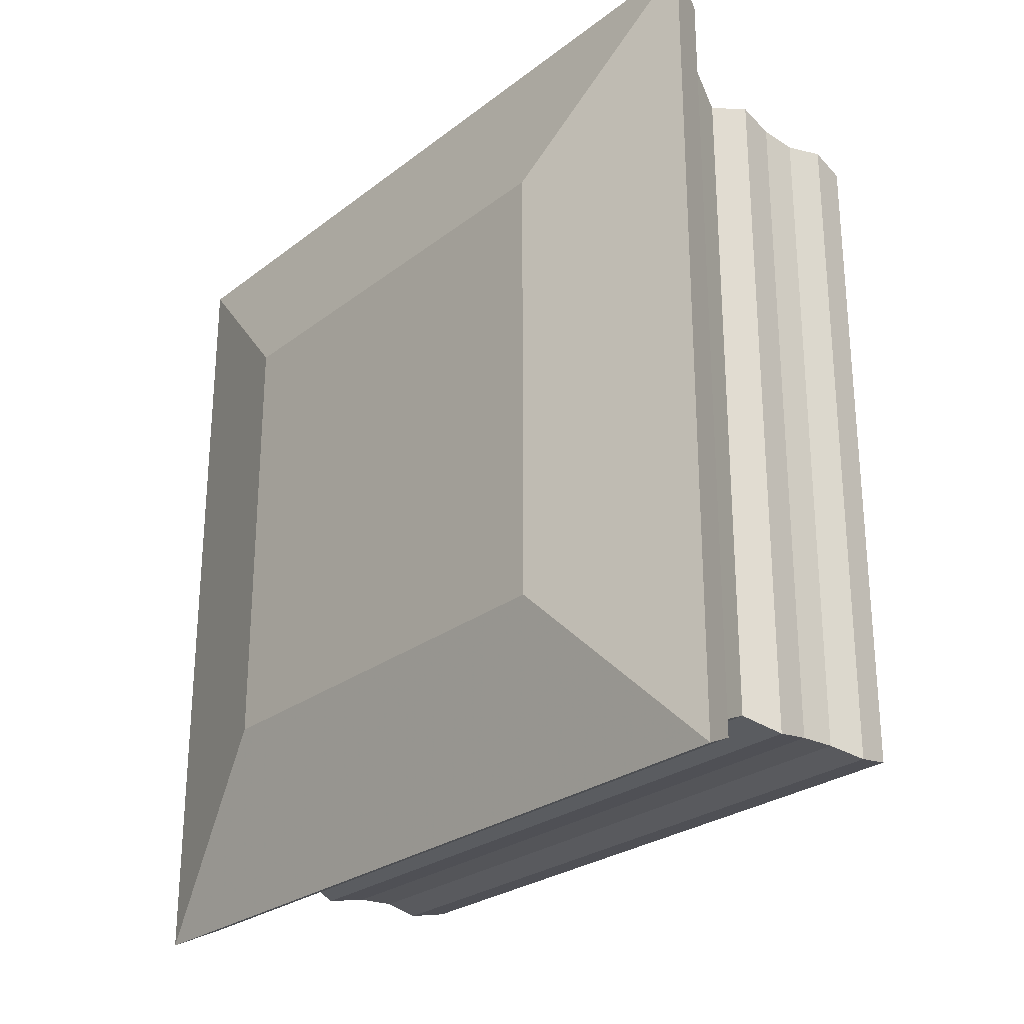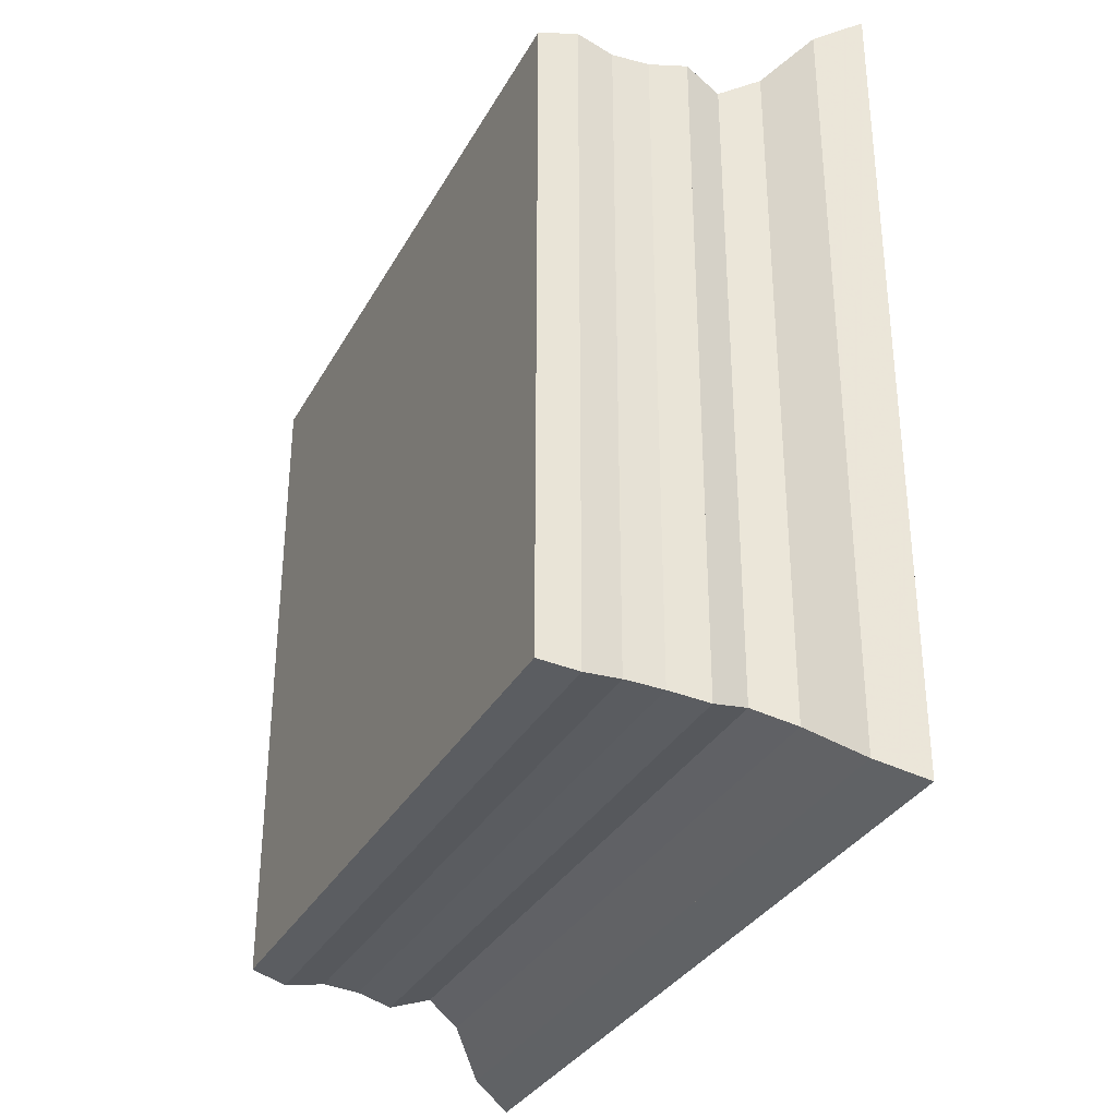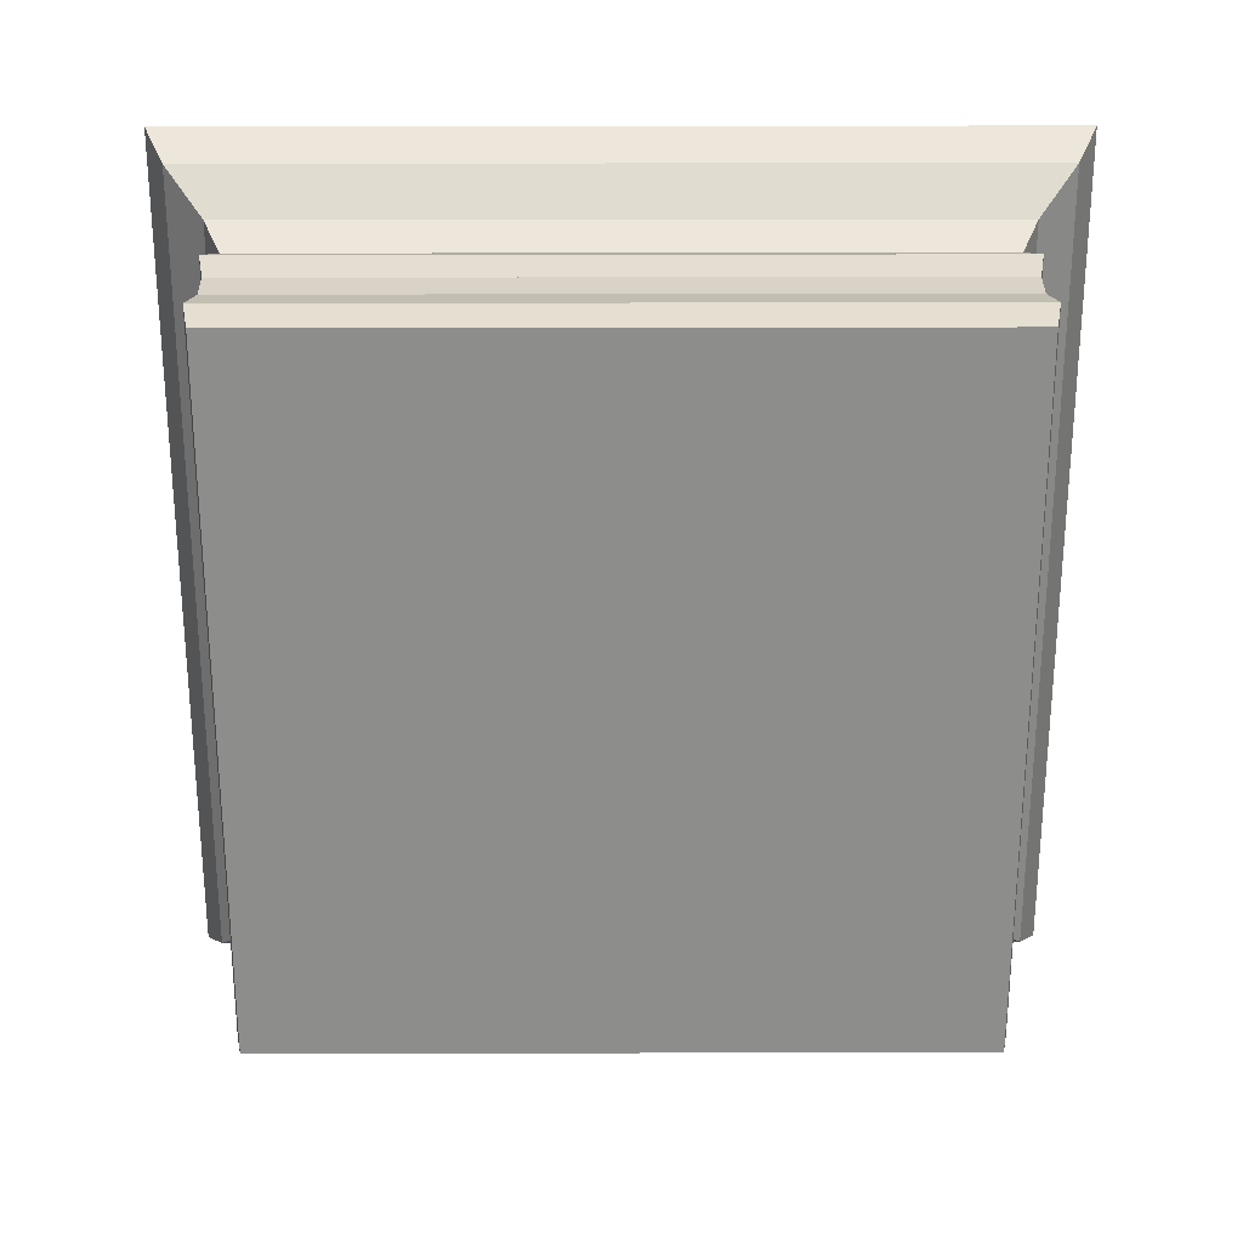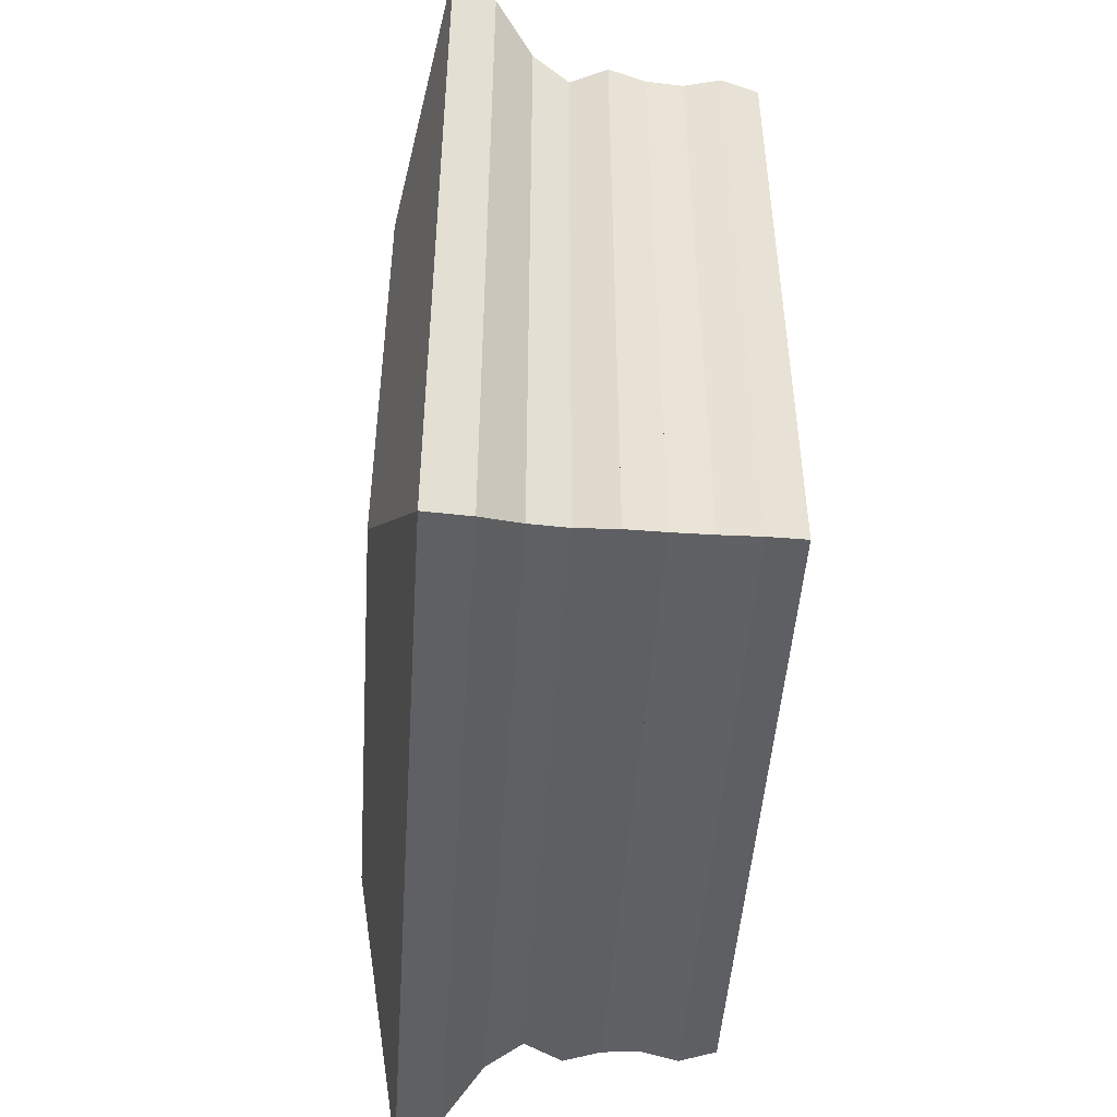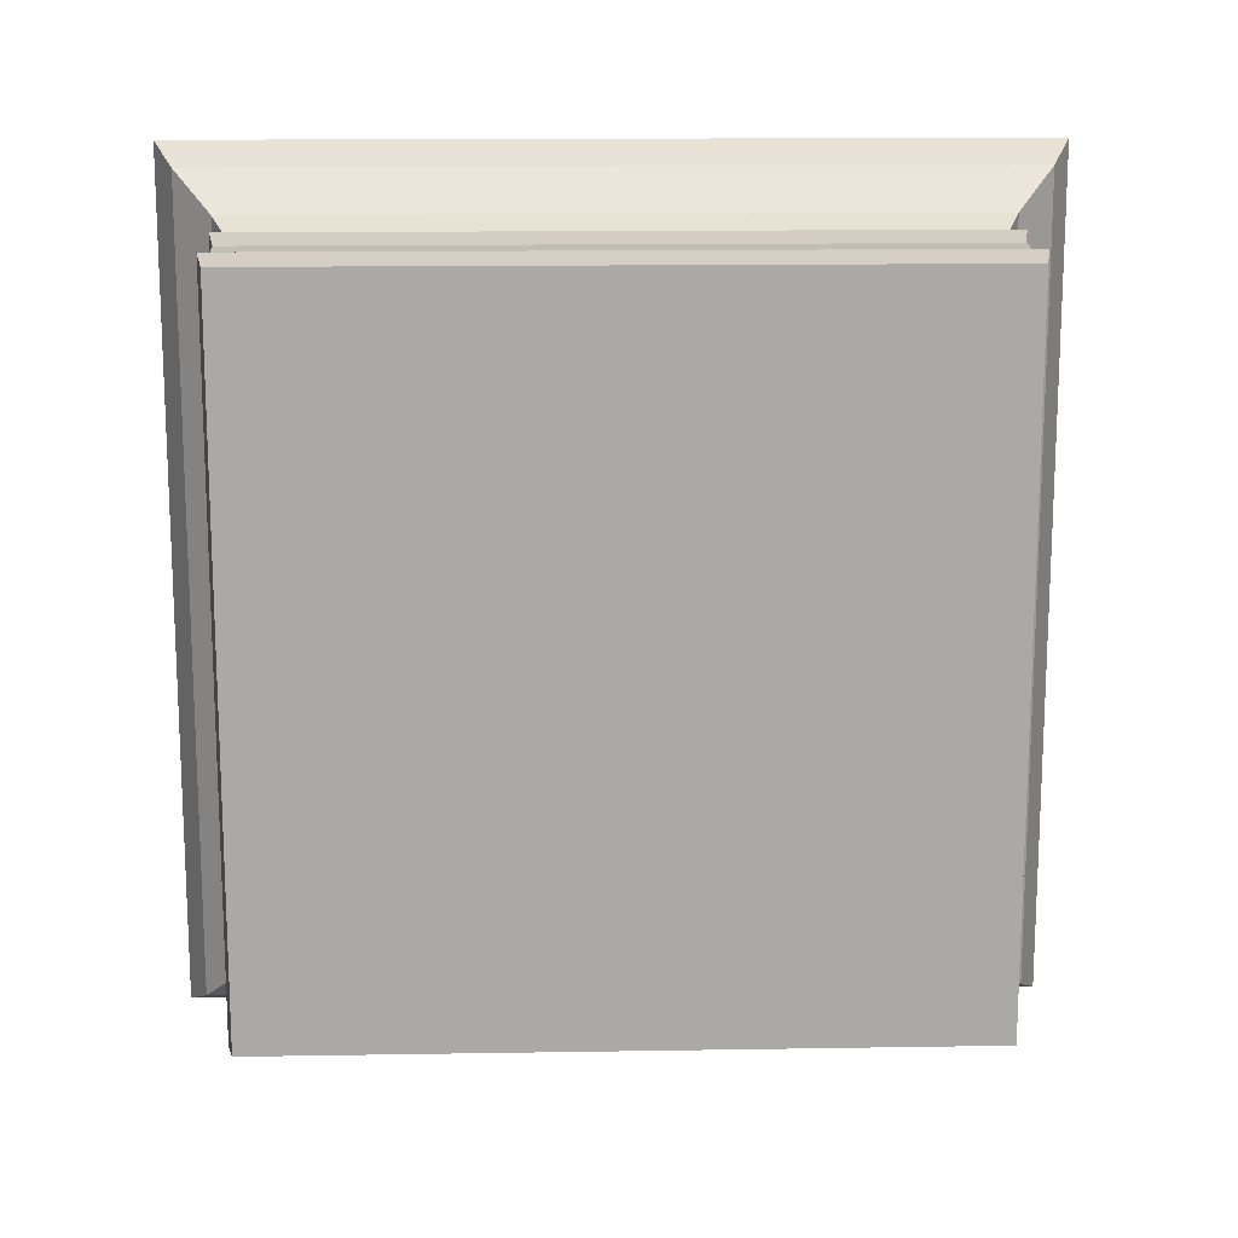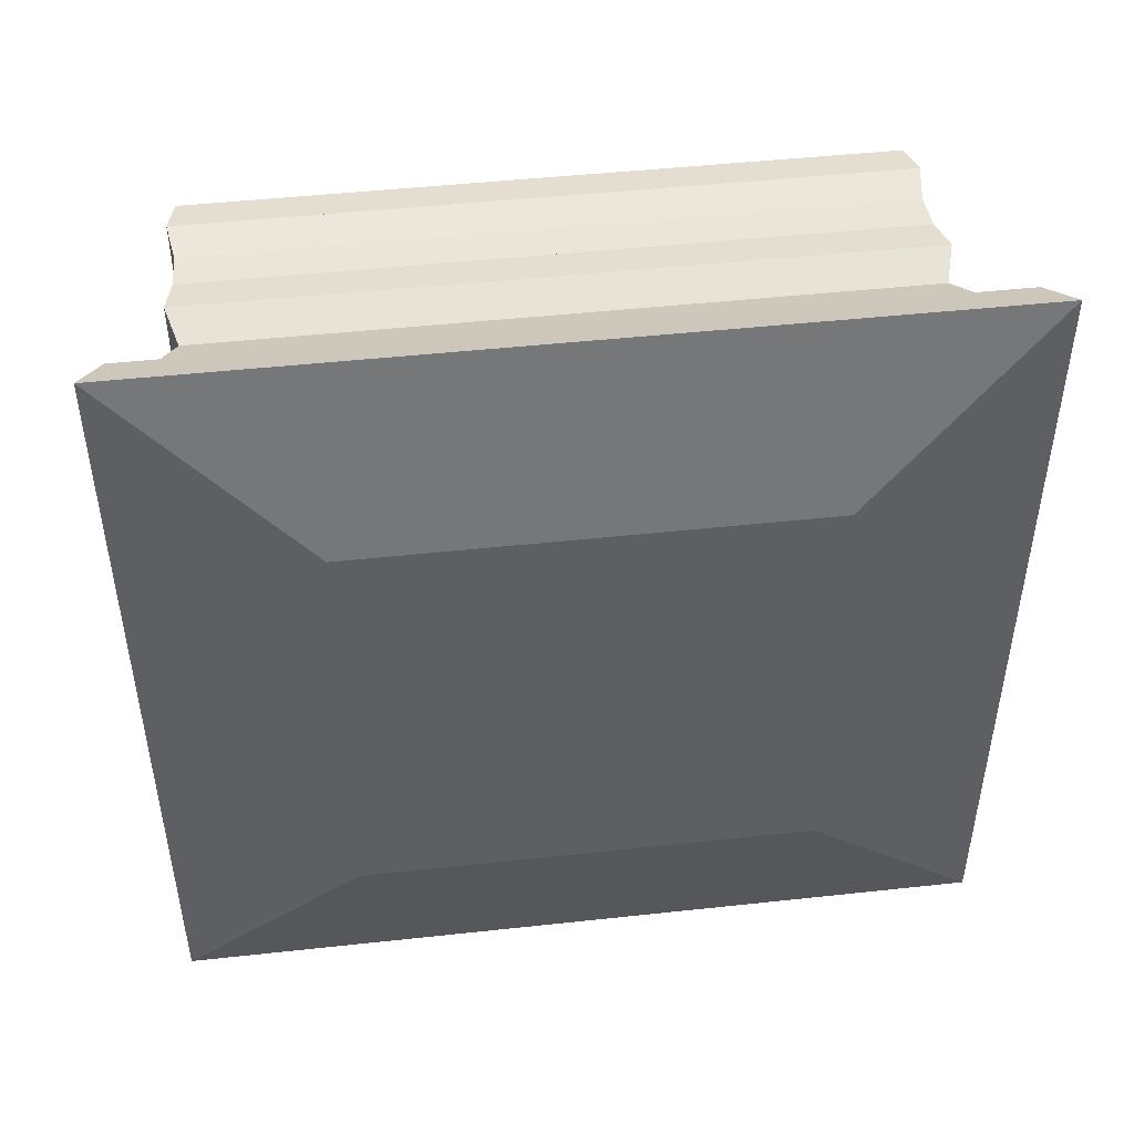
<metadata>
{"format":"obj","ext":"obj","renderer":"f3d","projection":"perspective","resolution":1024,"background":"white","views":[{"elev":-26.4,"azim":-40.1,"up":"+Z"},{"elev":-32.8,"azim":155.0,"up":"+Z"},{"elev":25.6,"azim":89.8,"up":"+Y"},{"elev":-47.9,"azim":-3.8,"up":"+Y"},{"elev":14.7,"azim":88.0,"up":"+Y"},{"elev":47.3,"azim":-97.0,"up":"+Z"}]}
</metadata>
<code>
v 0 -1 -1
v 0 -1 1
v 0 1 1
v 0 1 -1
v 0.2017 -1.815 -1.815
v 0.2017 -1.815 1.815
v 0.2017 1.815 1.815
v 0.2017 1.815 -1.815
v 0.3932 -1.724 -1.724
v 0.3932 -1.724 1.724
v 0.3932 1.724 1.724
v 0.3932 1.724 -1.724
v 0.5662 -1.557 -1.557
v 0.5662 -1.557 1.557
v 0.5662 1.557 1.557
v 0.5662 1.557 -1.557
v 0.7307 -1.481 -1.481
v 0.7307 -1.481 1.481
v 0.7307 1.481 1.481
v 0.7307 1.481 -1.481
v 0.9005 -1.529 -1.529
v 0.9005 -1.529 1.529
v 0.9005 1.529 1.529
v 0.9005 1.529 -1.529
v 1.067 -1.498 -1.498
v 1.067 -1.498 1.498
v 1.067 1.498 1.498
v 1.067 1.498 -1.498
v 1.233 -1.49 -1.49
v 1.233 -1.49 1.49
v 1.233 1.49 1.49
v 1.233 1.49 -1.49
v 1.401 -1.515 -1.515
v 1.401 -1.515 1.515
v 1.401 1.515 1.515
v 1.401 1.515 -1.515
v 1.566 -1.483 -1.483
v 1.566 -1.483 1.483
v 1.566 1.483 1.483
v 1.566 1.483 -1.483
f 1 2 4 5
f 5 6 7 8
f 5 6 2 1
f 6 7 3 2
f 7 8 4 3
f 8 5 1 4
f 9 10 11 12
f 9 10 6 5
f 10 11 7 6
f 11 12 8 7
f 12 9 5 8
f 13 14 15 16
f 13 14 10 9
f 14 15 11 10
f 15 16 12 11
f 16 13 9 12
f 17 18 19 20
f 17 18 14 13
f 18 19 15 14
f 19 20 16 15
f 20 17 13 16
f 21 22 23 24
f 21 22 18 17
f 22 23 19 18
f 23 24 20 19
f 24 21 17 20
f 25 26 27 28
f 25 26 22 21
f 26 27 23 22
f 27 28 24 23
f 28 25 21 24
f 29 30 31 32
f 29 30 26 25
f 30 31 27 26
f 31 32 28 27
f 32 29 25 28
f 33 34 35 36
f 33 34 30 29
f 34 35 31 30
f 35 36 32 31
f 36 33 29 32
f 37 38 39 40
f 37 38 34 33
f 38 39 35 34
f 39 40 36 35
f 40 37 33 36

</code>
